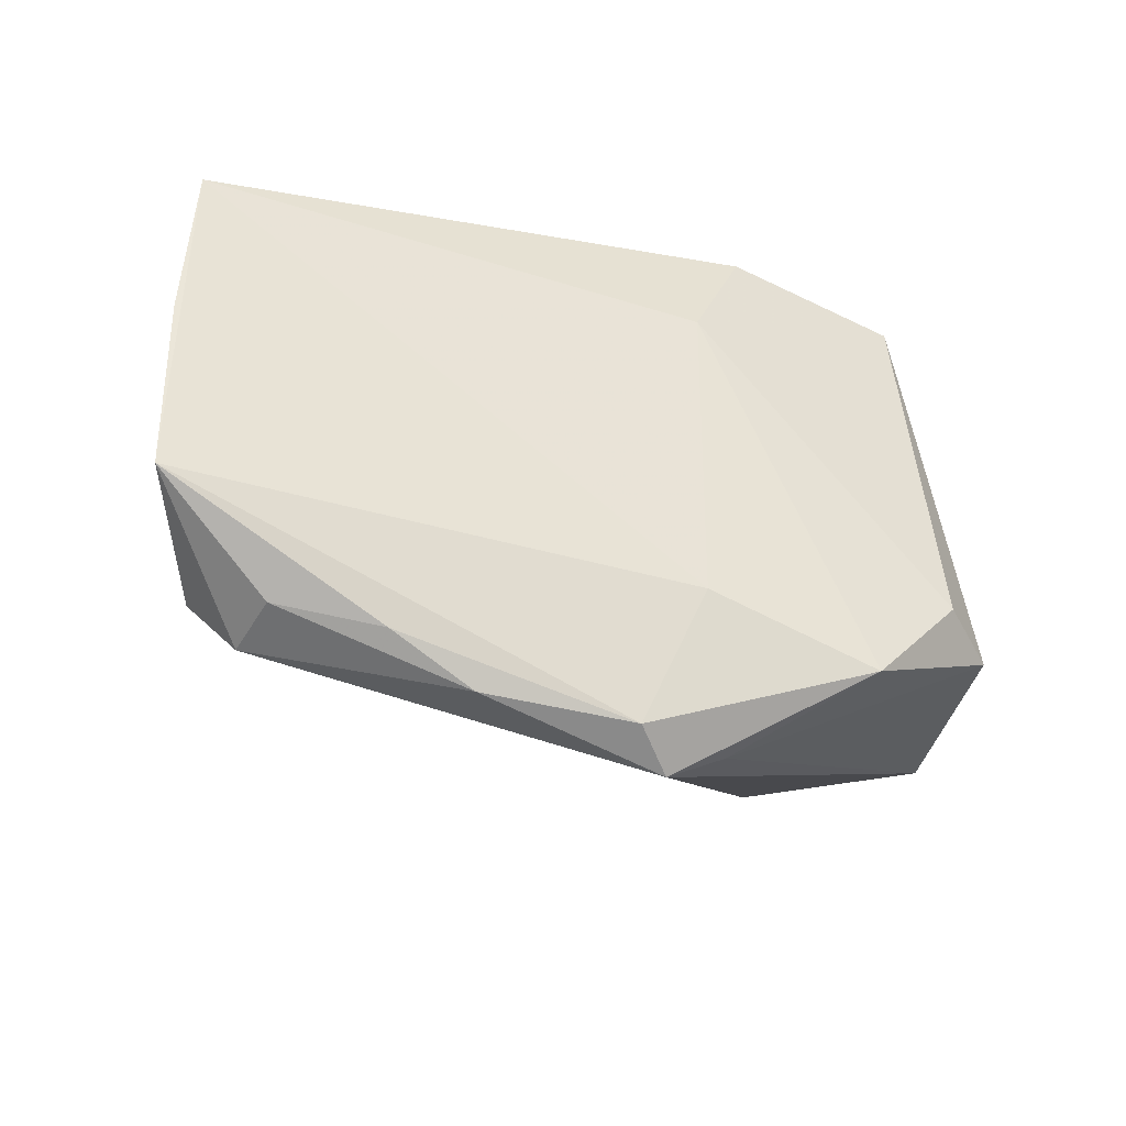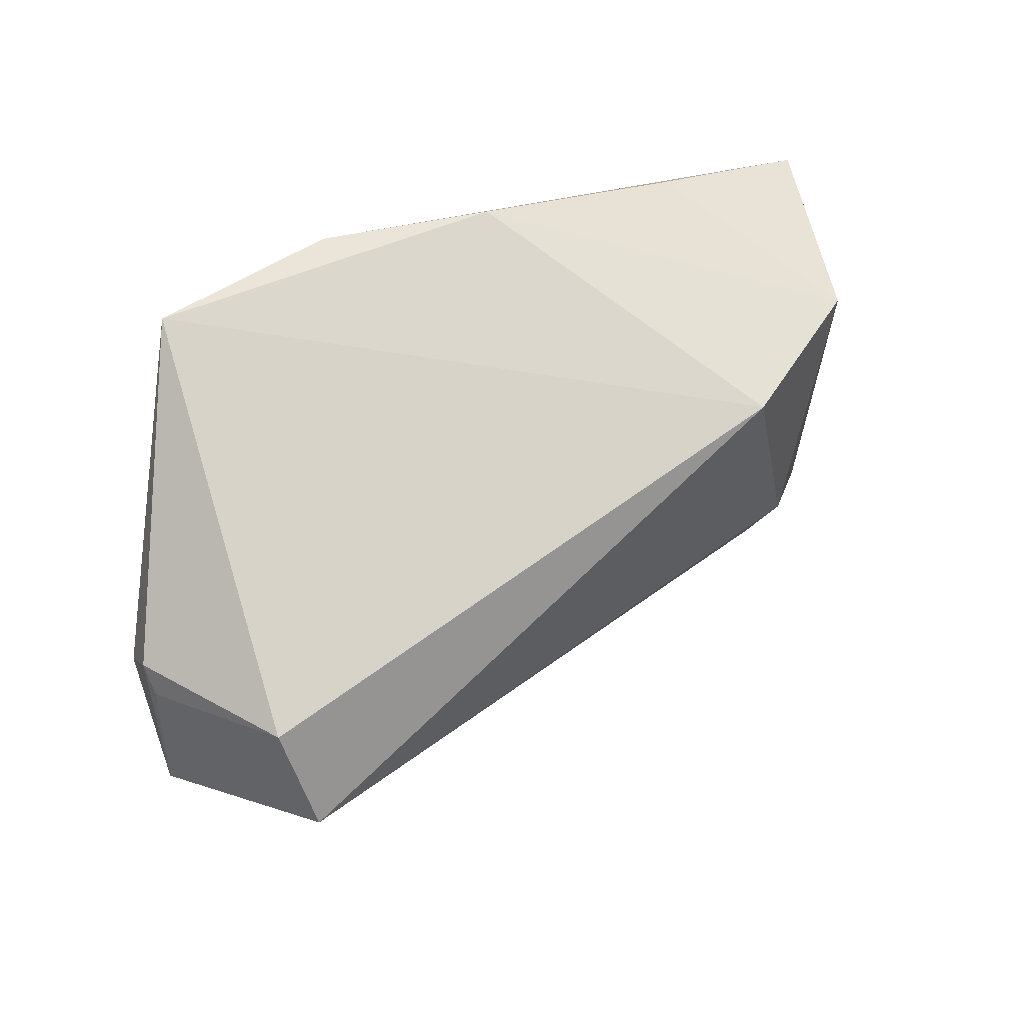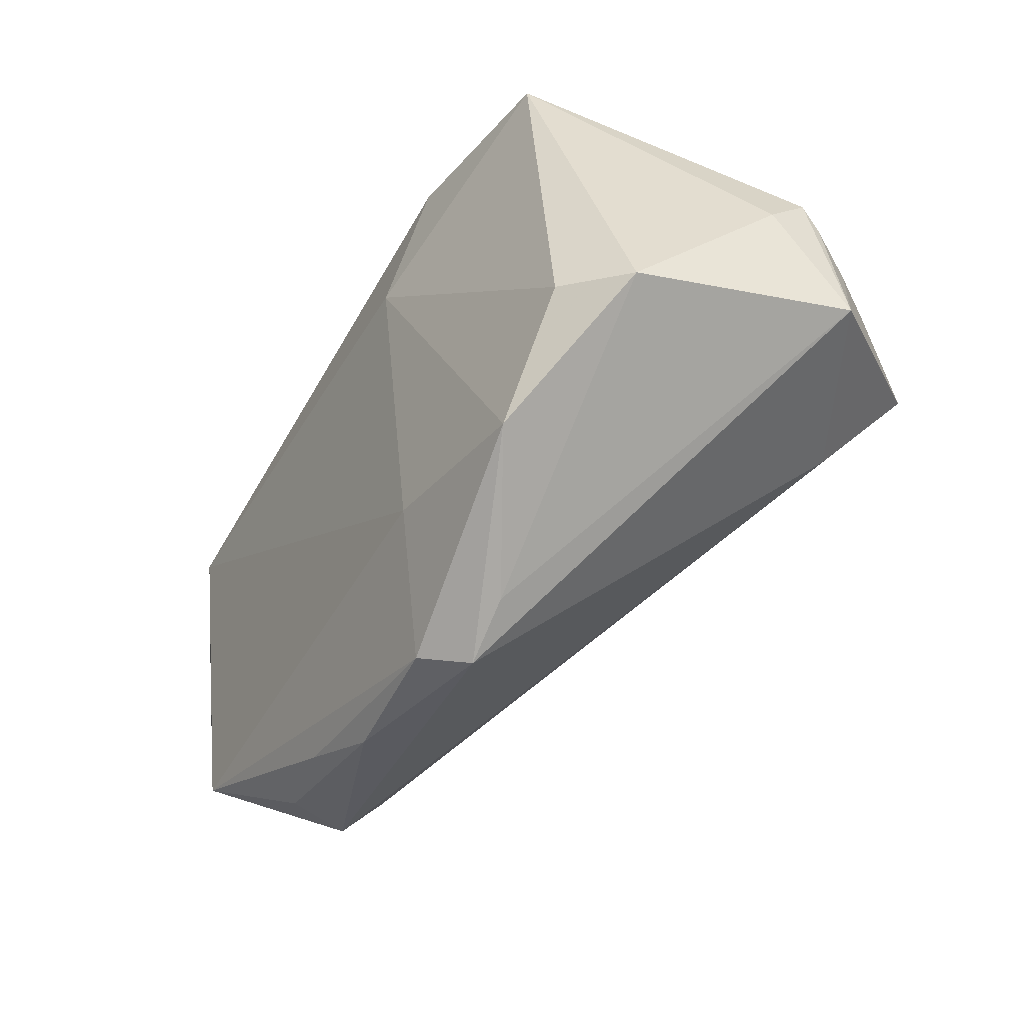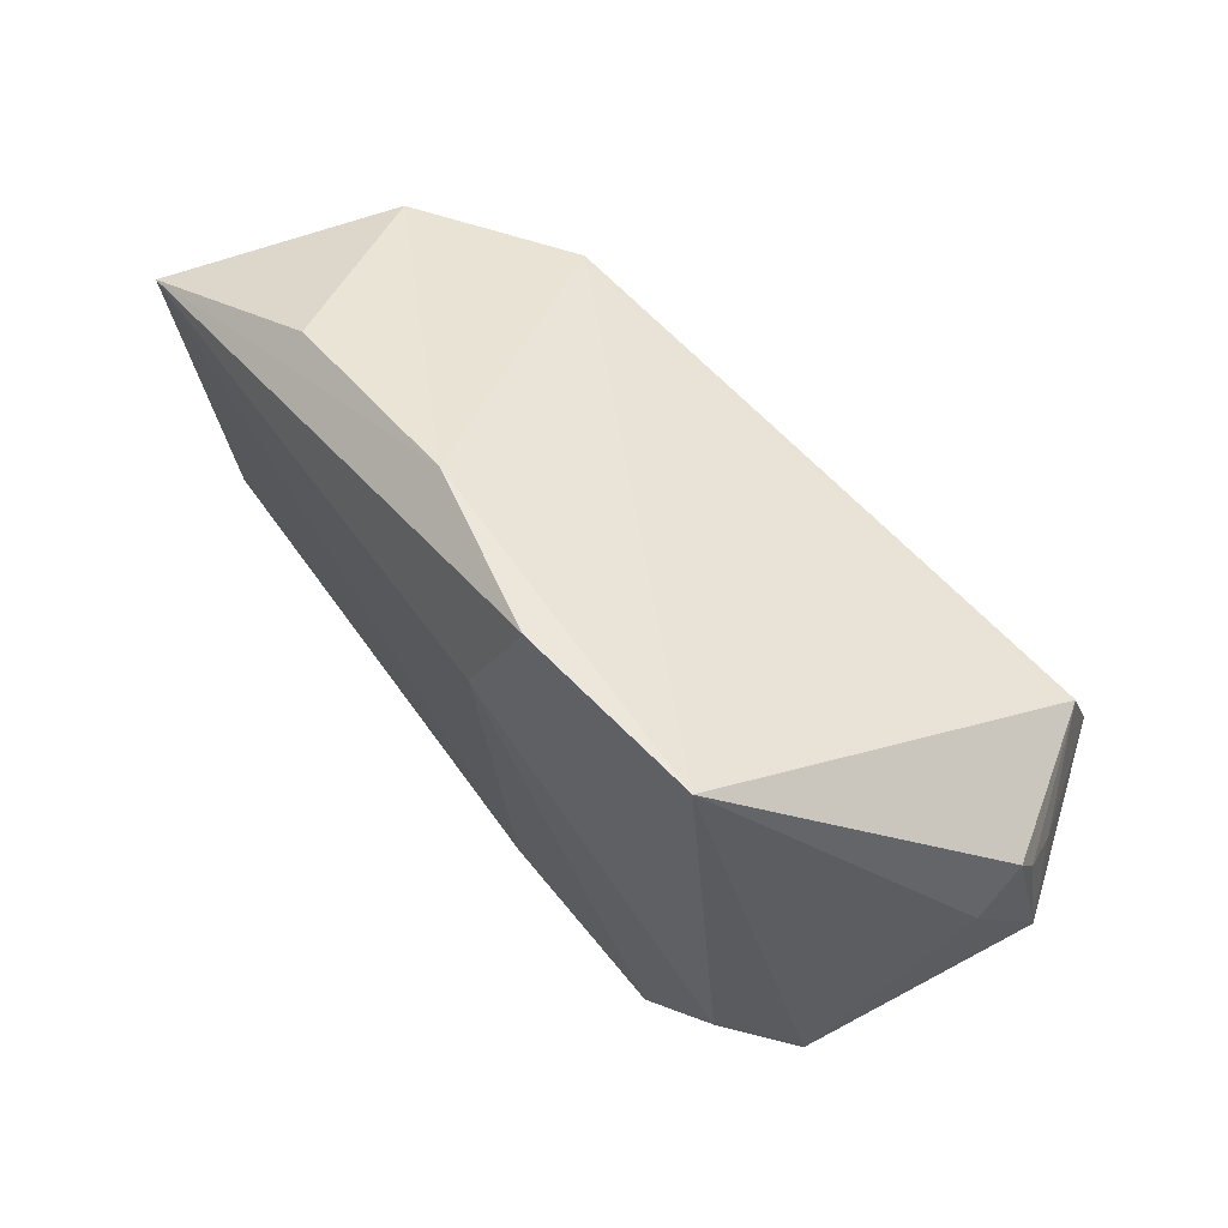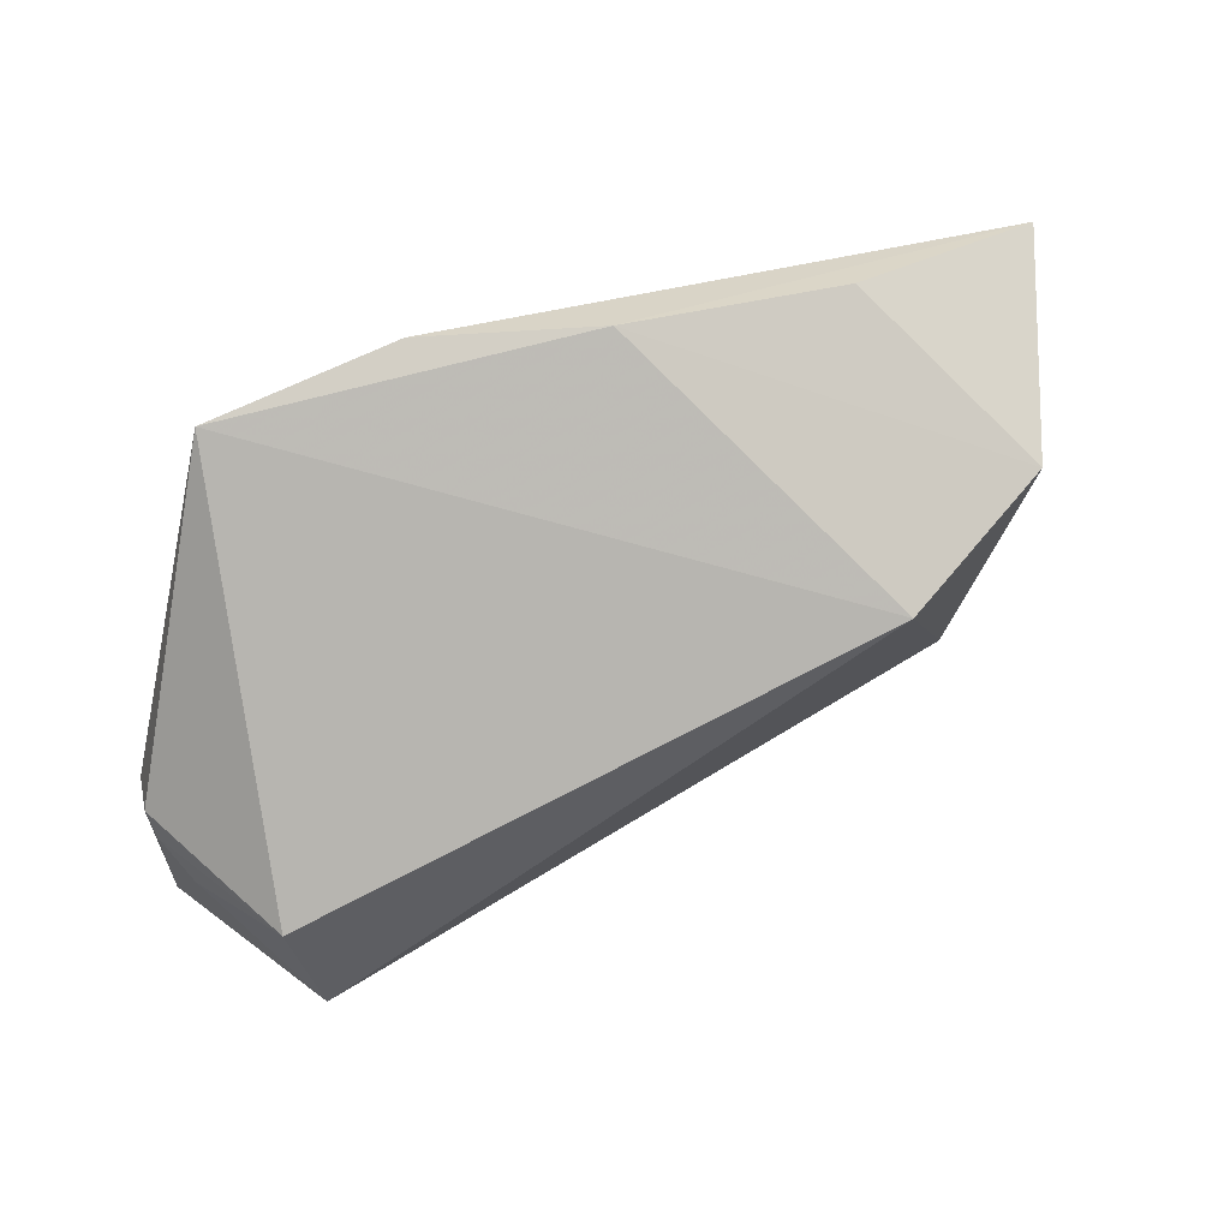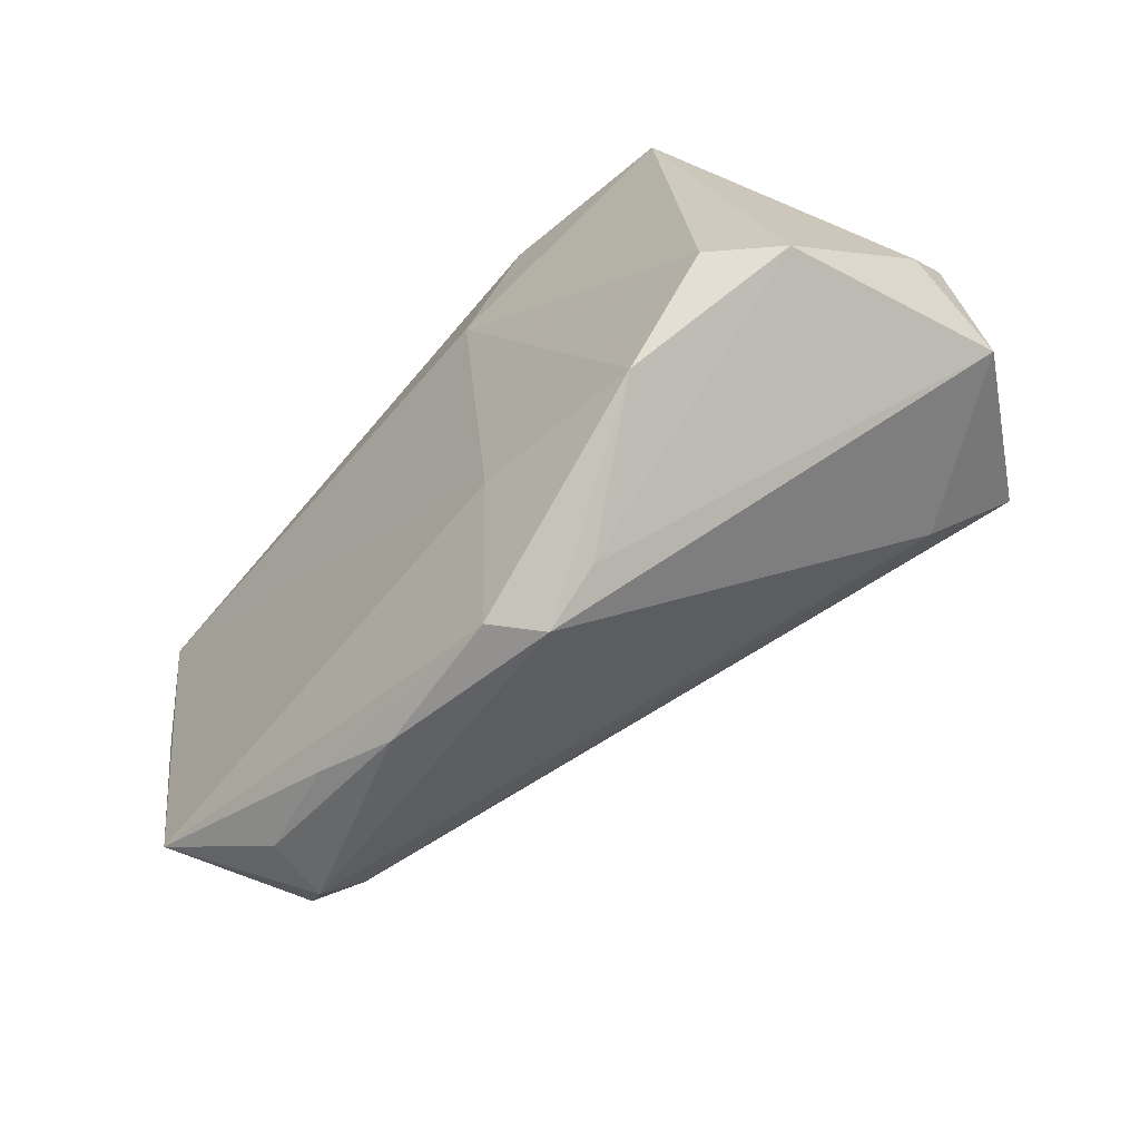
<metadata>
{"format":"obj","ext":"obj","renderer":"f3d","projection":"perspective","resolution":1024,"background":"white","views":[{"elev":-42.8,"azim":149.7,"up":"+Y"},{"elev":51.3,"azim":-35.3,"up":"+Y"},{"elev":-45.7,"azim":-129.7,"up":"+Y"},{"elev":58.0,"azim":-136.7,"up":"+Y"},{"elev":72.5,"azim":-25.8,"up":"+Y"},{"elev":-62.0,"azim":-141.1,"up":"+Y"}]}
</metadata>
<code>
v 0.04009 -0.0274 0.01102
v -0.005161 -0.04248 -0.008598
v -0.03379 0.03443 -0.02346
v -0.03868 -0.01336 -0.02346
v -0.004544 -0.02258 -0.01979
v -0.01034 0.03606 -0.02243
v 0.03521 -0.00744 0.0214
v 0.03012 -0.03468 -0.007569
v -0.05593 0.009011 0.00442
v 0.0007328 -0.04007 -0.01293
v 0.05887 -0.02223 -0.006123
v 0.009703 0.0364 -0.01407
v 0.0478 -0.0262 0.009677
v 0.04675 0.02268 0.01555
v -0.03834 -0.01232 0.0228
v -0.04735 -0.01474 -0.01816
v -0.05605 0.005532 0.006827
v -0.04787 0.009627 0.02376
v -0.05522 0.003432 -0.001022
v 0.01889 -0.03908 -0.007407
v 0.0361 0.03125 -0.00933
v 0.04155 -0.008533 0.01712
v -0.0272 -0.02714 -0.02204
v -0.05733 -0.01007 0.008823
v -0.04688 -0.003118 0.02981
v 0.0263 0.02259 0.02455
v -0.05444 0.002186 0.01235
v 0.0425 -0.03319 0.006133
v 0.06041 0.001061 -0.008318
v 0.06041 0.02138 -0.01106
v -0.01244 -0.03797 -0.0102
v 0.04254 -0.03233 -0.002103
v -0.002696 0.01943 -0.02346
f 18 25 26
f 26 3 18
f 18 3 9
f 6 30 33
f 33 3 6
f 26 25 7
f 25 1 7
f 9 24 17
f 17 18 9
f 27 24 25
f 25 18 27
f 27 17 24
f 18 17 27
f 11 30 29
f 30 21 14
f 26 7 14
f 14 29 30
f 11 29 14
f 12 30 6
f 12 21 30
f 12 3 26
f 6 3 12
f 26 14 12
f 12 14 21
f 4 33 23
f 3 33 4
f 23 16 4
f 4 16 3
f 23 33 5
f 5 30 11
f 5 33 30
f 19 24 9
f 19 16 24
f 9 3 19
f 3 16 19
f 22 14 7
f 25 24 15
f 24 2 15
f 15 1 25
f 28 32 11
f 1 15 28
f 28 15 2
f 31 16 23
f 23 2 31
f 24 16 31
f 31 2 24
f 10 2 23
f 23 5 10
f 10 5 11
f 13 7 1
f 13 22 7
f 1 28 13
f 13 28 11
f 11 14 13
f 14 22 13
f 32 28 20
f 20 28 2
f 2 10 20
f 8 10 11
f 8 20 10
f 11 32 8
f 32 20 8

</code>
